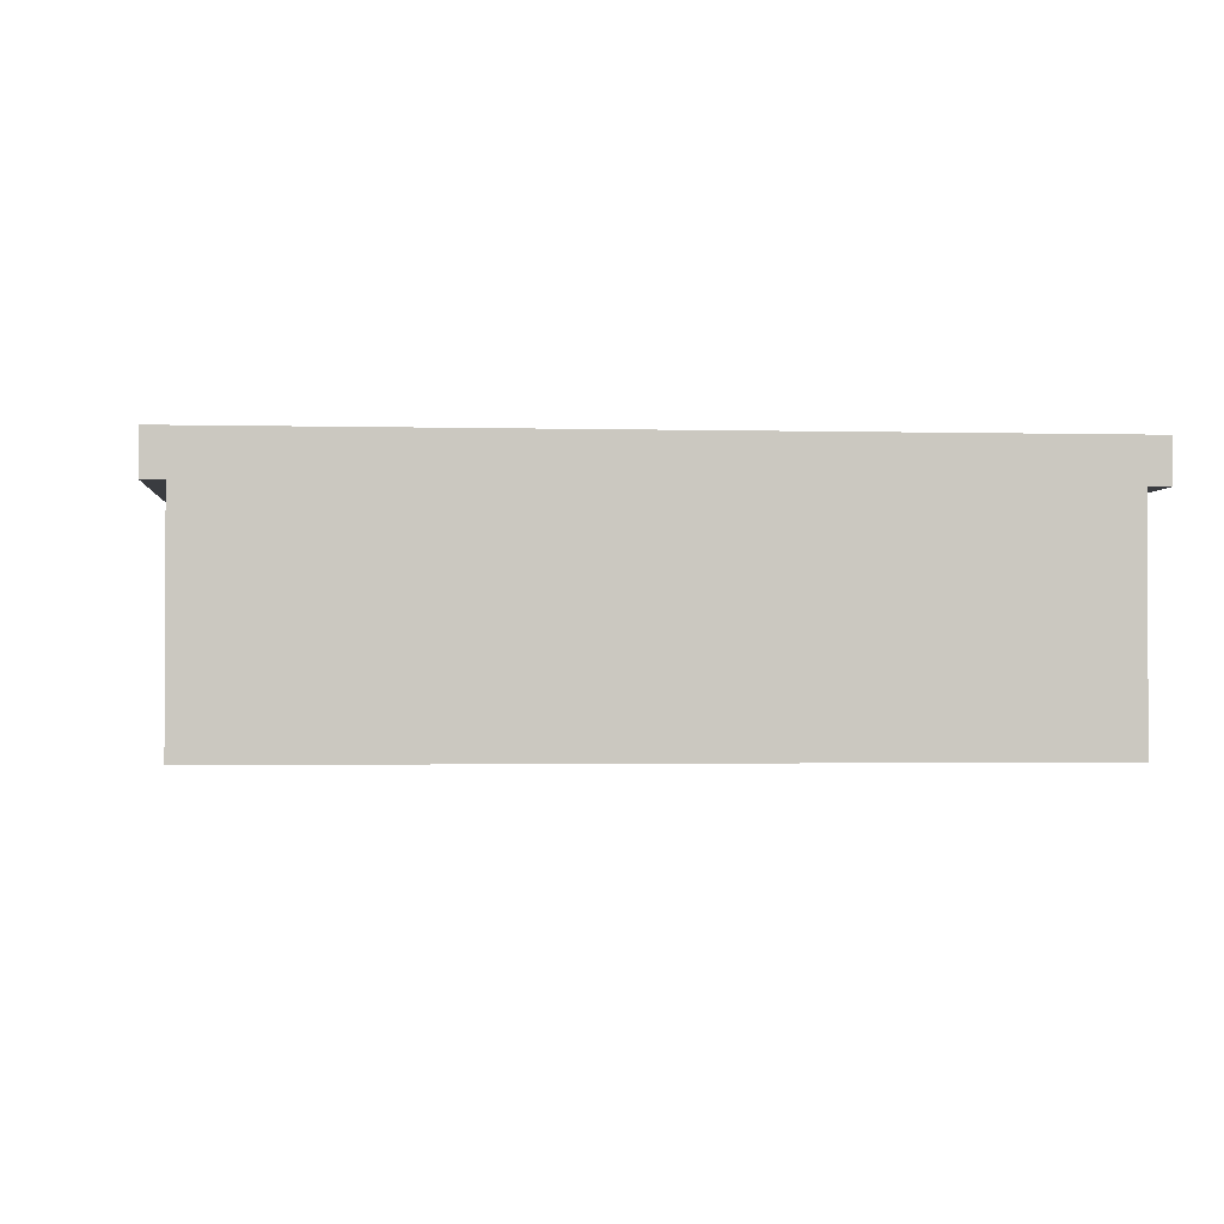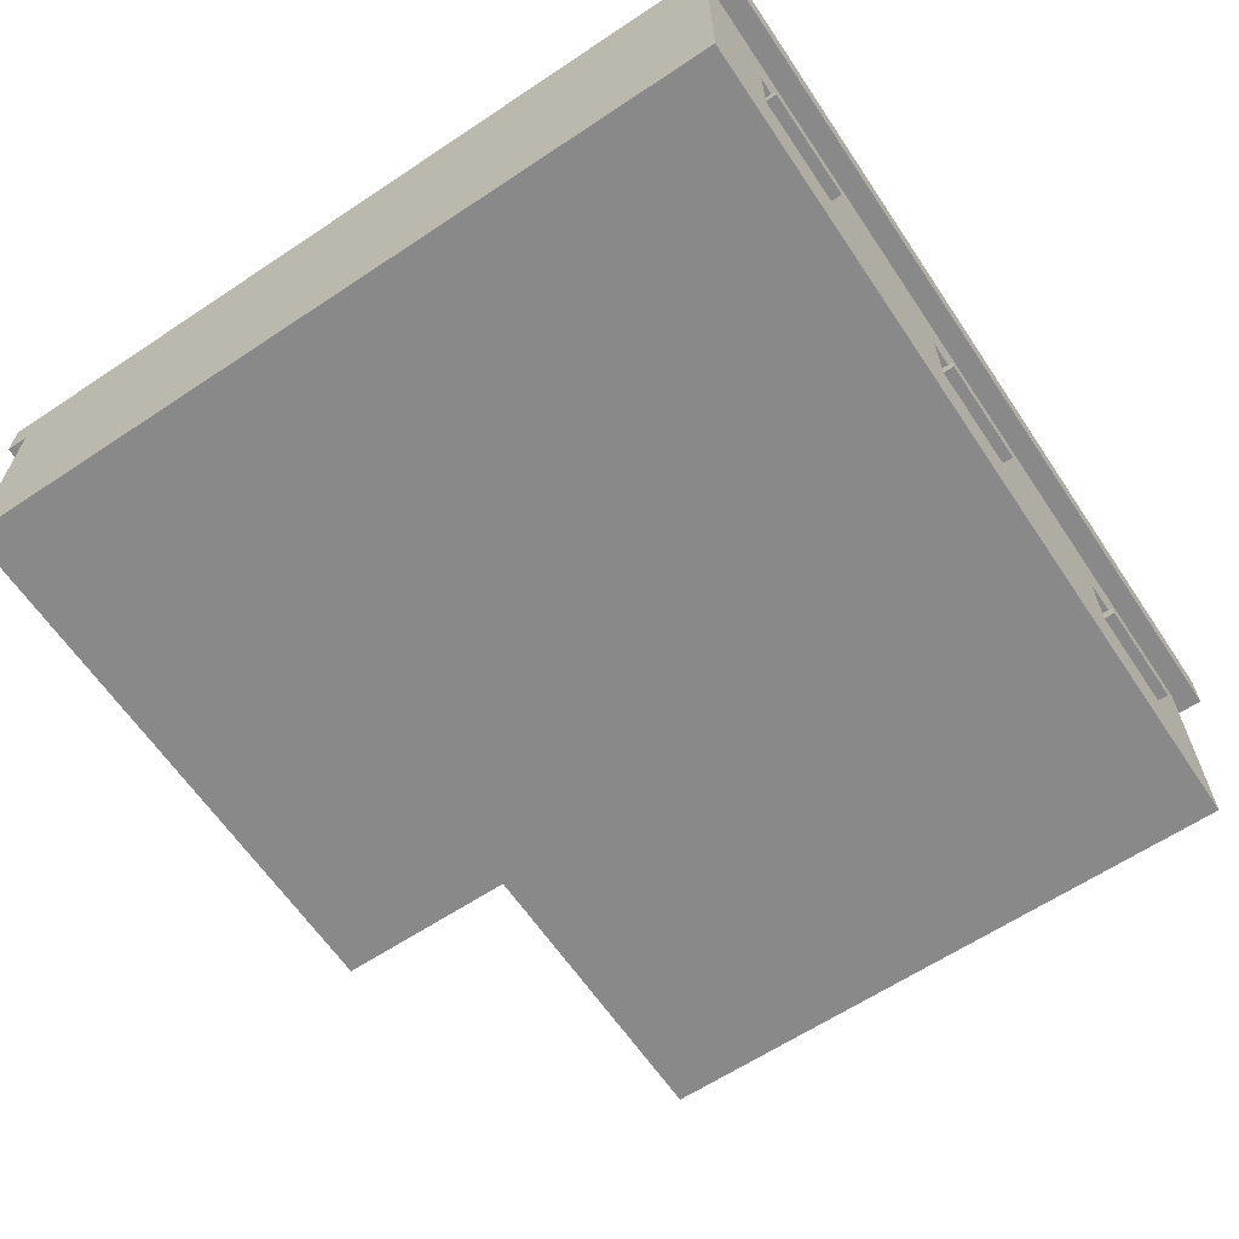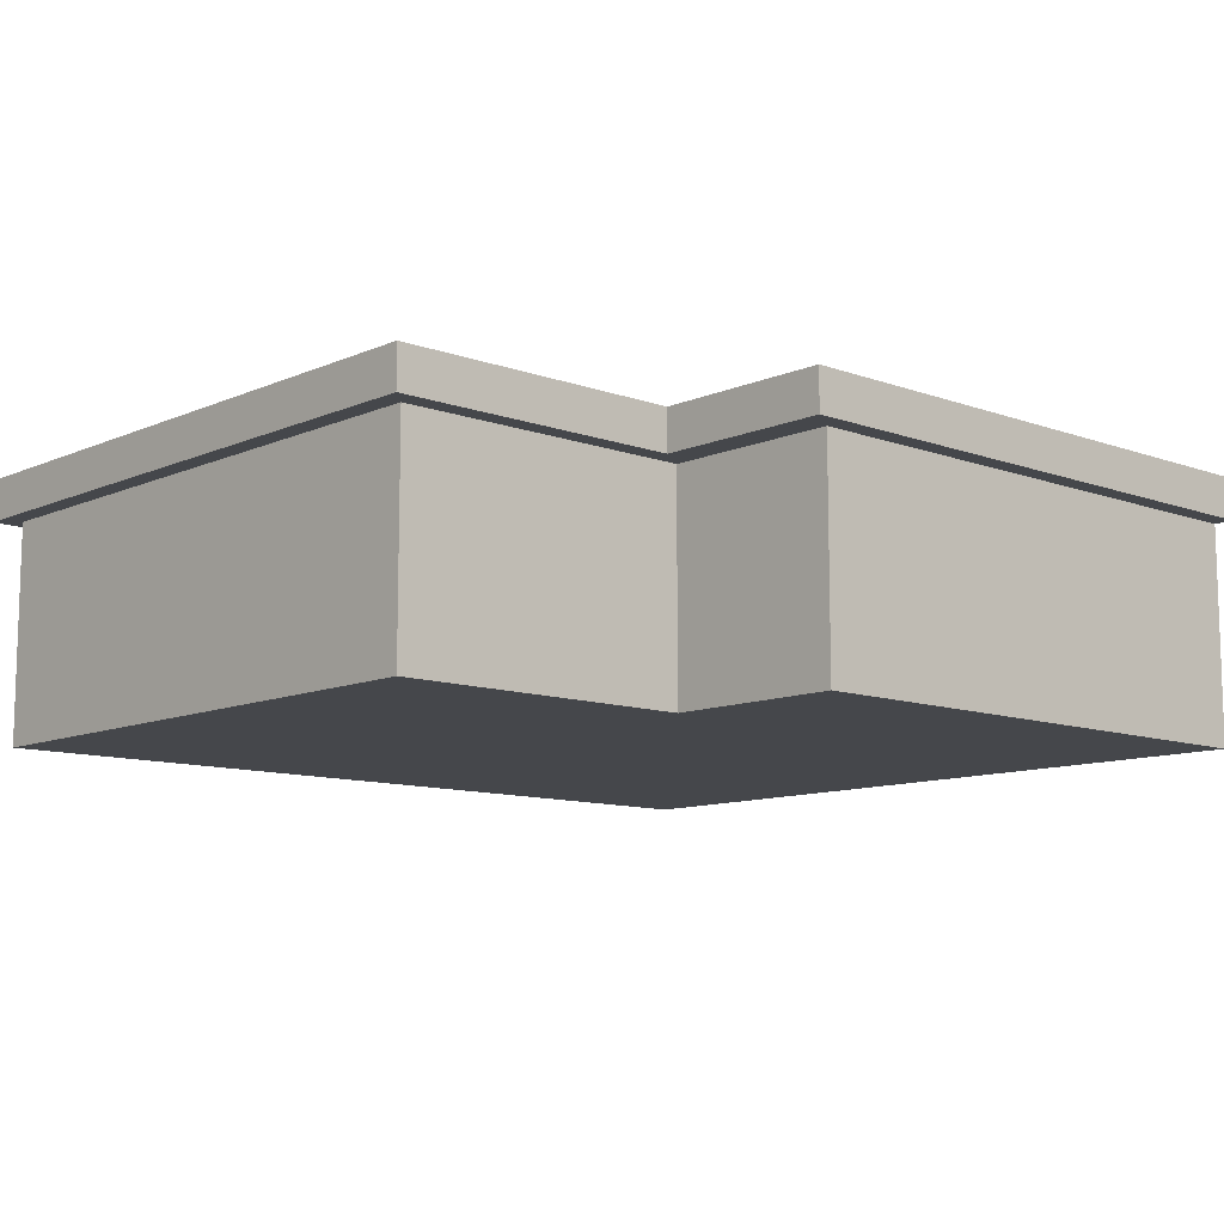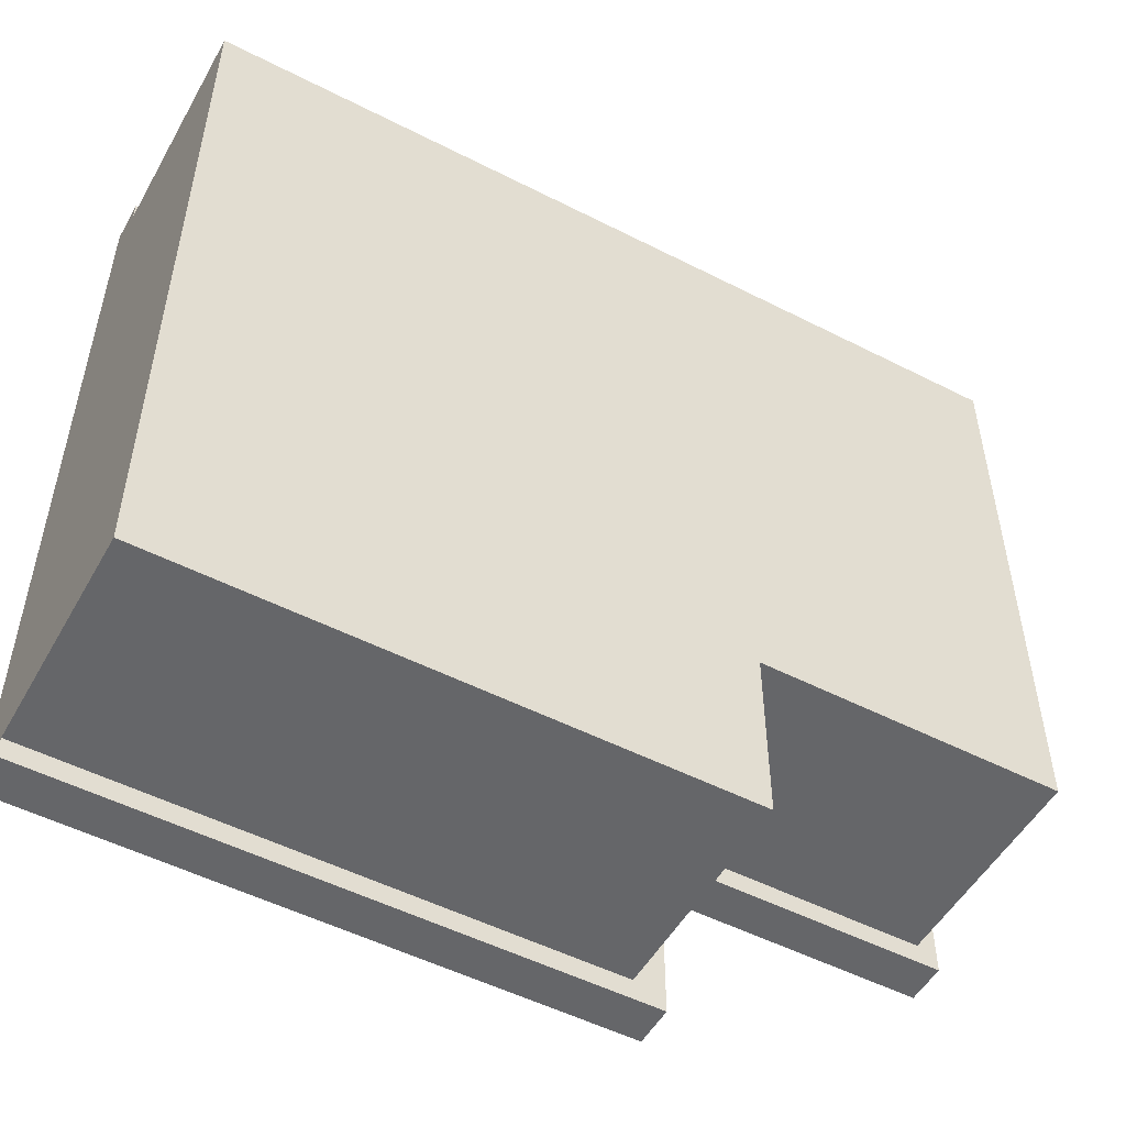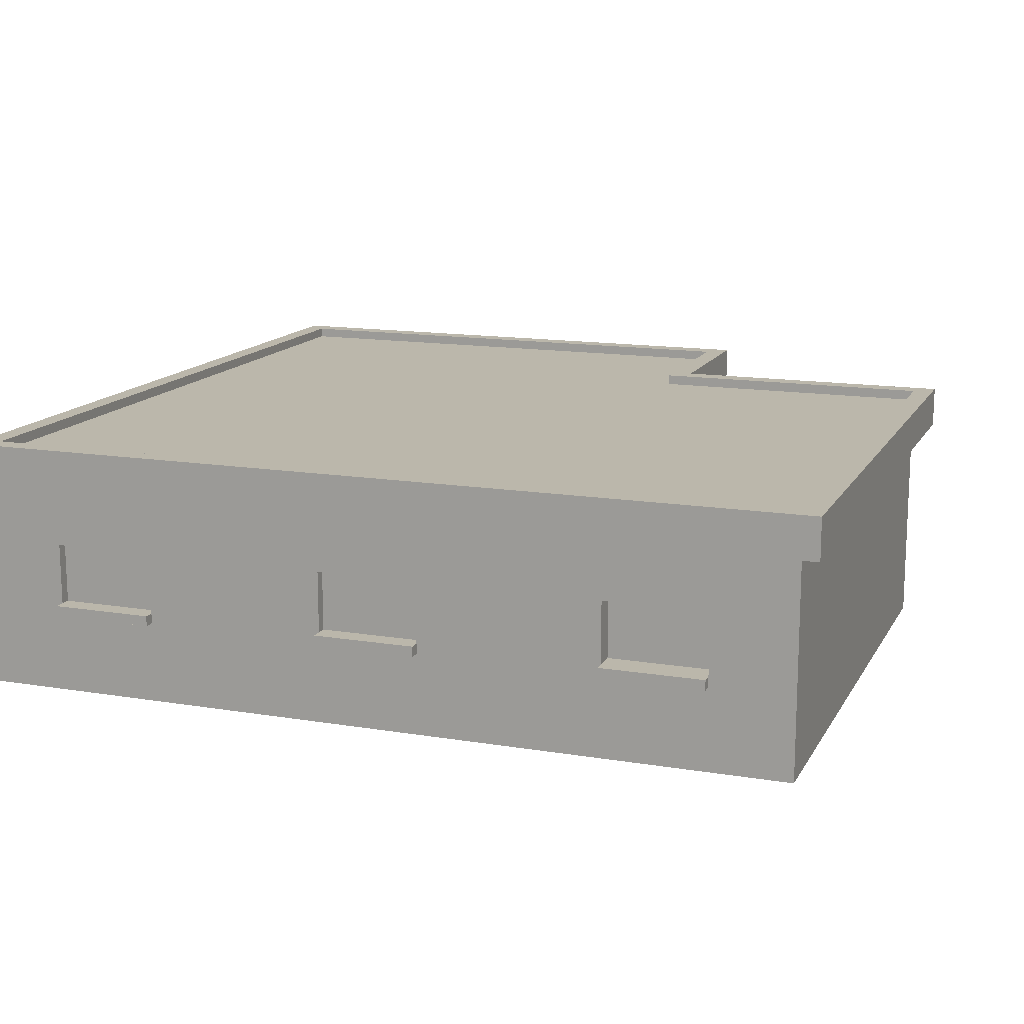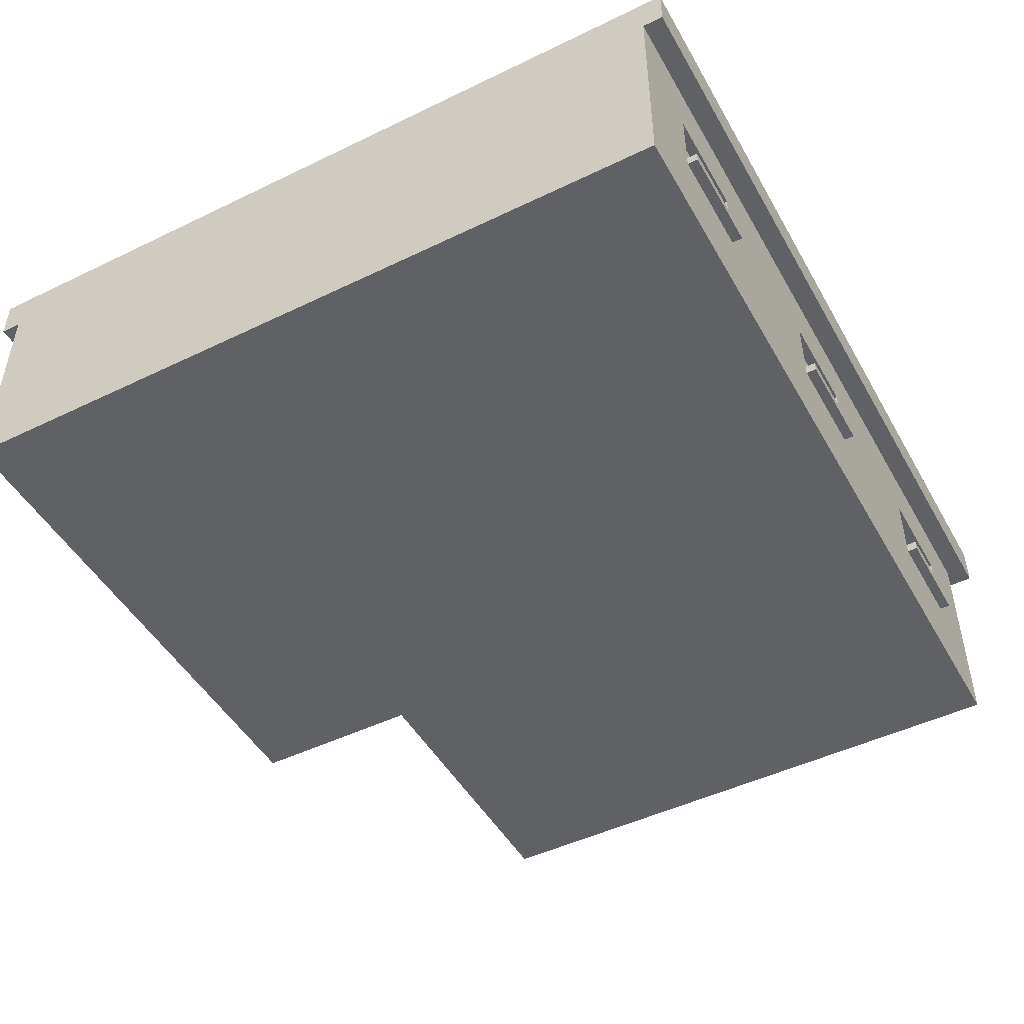
<metadata>
{"format":"obj","ext":"obj","renderer":"f3d","projection":"perspective","resolution":1024,"background":"white","views":[{"elev":-1.6,"azim":-95.5,"up":"+Y"},{"elev":-63.2,"azim":-56.1,"up":"+Y"},{"elev":-10.4,"azim":137.5,"up":"+Y"},{"elev":-51.9,"azim":-28.9,"up":"+Z"},{"elev":14.2,"azim":20.0,"up":"+Y"},{"elev":-47.9,"azim":-61.5,"up":"+Y"}]}
</metadata>
<code>
o
v 2.7 2 -2.4
v 2.7 2 -9.8
v 2.7 4.1 -2.2
v 2.7 4.1 -2.4
v 2.7 4.1 -9.8
v 2.7 4.1 -10
v 2.7 4.5 -2.2
v 2.7 4.5 -10
v 3.5 2.8 -2.3
v 3.5 2.8 -2.4
v 3.5 2.9 -2.3
v 3.5 2.9 -2.4
v 4.5 2.9 -2.4
v 4.5 2.9 -2.5
v 4.5 3.5 -2.4
v 4.5 3.5 -2.5
v 6.3 2.8 -2.3
v 6.3 2.8 -2.4
v 6.3 2.9 -2.3
v 6.3 2.9 -2.4
v 7.3 2.9 -2.4
v 7.3 2.9 -2.5
v 7.3 3.5 -2.4
v 7.3 3.5 -2.5
v 8.1 4.4 -8.1
v 8.1 4.4 -9.8
v 8.1 4.5 -8.1
v 8.1 4.5 -9.8
v 9.1 2.8 -2.3
v 9.1 2.8 -2.4
v 9.1 2.9 -2.3
v 9.1 2.9 -2.4
v 10.1 2.9 -2.4
v 10.1 2.9 -2.6
v 10.1 3.5 -2.4
v 10.1 3.5 -2.6
v 10.9 4.4 -2.4
v 10.9 4.4 -8.1
v 10.9 4.5 -2.4
v 10.9 4.5 -8.1
v 2.9 4.4 -2.4
v 2.9 4.4 -9.8
v 2.9 4.5 -2.4
v 2.9 4.5 -9.8
v 3.5 2.9 -2.4
v 3.5 2.9 -2.5
v 3.5 3.5 -2.4
v 3.5 3.5 -2.5
v 4.5 2.8 -2.3
v 4.5 2.8 -2.4
v 4.5 2.9 -2.3
v 4.5 2.9 -2.4
v 6.3 2.9 -2.4
v 6.3 2.9 -2.5
v 6.3 3.5 -2.4
v 6.3 3.5 -2.5
v 7.3 2.8 -2.3
v 7.3 2.8 -2.4
v 7.3 2.9 -2.3
v 7.3 2.9 -2.4
v 8 2 -8.1
v 8 2 -9.8
v 8 4.1 -8.1
v 8 4.1 -9.8
v 8.3 4.1 -8.3
v 8.3 4.1 -10
v 8.3 4.5 -8.3
v 8.3 4.5 -10
v 9.1 2.9 -2.4
v 9.1 2.9 -2.6
v 9.1 3.5 -2.4
v 9.1 3.5 -2.6
v 10.1 2.8 -2.3
v 10.1 2.8 -2.4
v 10.1 2.9 -2.3
v 10.1 2.9 -2.4
v 10.9 2 -2.4
v 10.9 2 -8.1
v 10.9 4.1 -2.4
v 10.9 4.1 -8.1
v 11.1 4.1 -2.2
v 11.1 4.1 -8.3
v 11.1 4.5 -2.2
v 11.1 4.5 -8.3
v 2.7 4.1 -2.2
v 2.7 4.5 -2.2
v 11.1 4.1 -2.2
v 11.1 4.5 -2.2
v 3.5 2.8 -2.3
v 3.5 2.9 -2.3
v 4.5 2.8 -2.3
v 4.5 2.9 -2.3
v 6.3 2.8 -2.3
v 6.3 2.9 -2.3
v 7.3 2.8 -2.3
v 7.3 2.9 -2.3
v 9.1 2.8 -2.3
v 9.1 2.9 -2.3
v 10.1 2.8 -2.3
v 10.1 2.9 -2.3
v 2.7 2 -2.4
v 2.7 4.1 -2.4
v 3.5 2.8 -2.4
v 3.5 2.9 -2.4
v 3.5 3.5 -2.4
v 4.5 2.8 -2.4
v 4.5 2.9 -2.4
v 4.5 3.5 -2.4
v 6.3 2.8 -2.4
v 6.3 2.9 -2.4
v 6.3 3.5 -2.4
v 7.3 2.8 -2.4
v 7.3 2.9 -2.4
v 7.3 3.5 -2.4
v 9.1 2.8 -2.4
v 9.1 2.9 -2.4
v 9.1 3.5 -2.4
v 10.1 2.8 -2.4
v 10.1 2.9 -2.4
v 10.1 3.5 -2.4
v 10.9 2 -2.4
v 10.9 4.1 -2.4
v 3.5 2.9 -2.5
v 3.5 3.5 -2.5
v 4.5 2.9 -2.5
v 4.5 3.5 -2.5
v 6.3 2.9 -2.5
v 6.3 3.5 -2.5
v 7.3 2.9 -2.5
v 7.3 3.5 -2.5
v 9.1 2.9 -2.6
v 9.1 3.5 -2.6
v 10.1 2.9 -2.6
v 10.1 3.5 -2.6
v 8.1 4.4 -8.1
v 8.1 4.5 -8.1
v 10.9 4.4 -8.1
v 10.9 4.5 -8.1
v 2.9 4.4 -9.8
v 2.9 4.5 -9.8
v 8.1 4.4 -9.8
v 8.1 4.5 -9.8
v 2.9 4.4 -2.4
v 2.9 4.5 -2.4
v 10.9 4.4 -2.4
v 10.9 4.5 -2.4
v 8 2 -8.1
v 8 4.1 -8.1
v 10.9 2 -8.1
v 10.9 4.1 -8.1
v 8.3 4.1 -8.3
v 8.3 4.5 -8.3
v 11.1 4.1 -8.3
v 11.1 4.5 -8.3
v 2.7 2 -9.8
v 2.7 4.1 -9.8
v 8 2 -9.8
v 8 4.1 -9.8
v 2.7 4.1 -10
v 2.7 4.5 -10
v 8.3 4.1 -10
v 8.3 4.5 -10
v 2.7 2 -2.4
v 10.9 2 -2.4
v 8 2 -8.1
v 10.9 2 -8.1
v 2.7 2 -9.8
v 8 2 -9.8
v 3.5 2.8 -2.3
v 4.5 2.8 -2.3
v 6.3 2.8 -2.3
v 7.3 2.8 -2.3
v 9.1 2.8 -2.3
v 10.1 2.8 -2.3
v 3.5 2.8 -2.4
v 4.5 2.8 -2.4
v 6.3 2.8 -2.4
v 7.3 2.8 -2.4
v 9.1 2.8 -2.4
v 10.1 2.8 -2.4
v 3.5 3.5 -2.4
v 4.5 3.5 -2.4
v 6.3 3.5 -2.4
v 7.3 3.5 -2.4
v 9.1 3.5 -2.4
v 10.1 3.5 -2.4
v 3.5 3.5 -2.5
v 4.5 3.5 -2.5
v 6.3 3.5 -2.5
v 7.3 3.5 -2.5
v 9.1 3.5 -2.6
v 10.1 3.5 -2.6
v 2.7 4.1 -2.2
v 11.1 4.1 -2.2
v 2.7 4.1 -2.4
v 10.9 4.1 -2.4
v 8 4.1 -8.1
v 10.9 4.1 -8.1
v 8.3 4.1 -8.3
v 11.1 4.1 -8.3
v 2.7 4.1 -9.8
v 8 4.1 -9.8
v 2.7 4.1 -10
v 8.3 4.1 -10
v 3.5 2.9 -2.3
v 4.5 2.9 -2.3
v 6.3 2.9 -2.3
v 7.3 2.9 -2.3
v 9.1 2.9 -2.3
v 10.1 2.9 -2.3
v 3.5 2.9 -2.4
v 4.5 2.9 -2.4
v 6.3 2.9 -2.4
v 7.3 2.9 -2.4
v 9.1 2.9 -2.4
v 10.1 2.9 -2.4
v 3.5 2.9 -2.5
v 4.5 2.9 -2.5
v 6.3 2.9 -2.5
v 7.3 2.9 -2.5
v 9.1 2.9 -2.6
v 10.1 2.9 -2.6
v 2.9 4.4 -2.4
v 10.9 4.4 -2.4
v 8.1 4.4 -8.1
v 10.9 4.4 -8.1
v 2.9 4.4 -9.8
v 8.1 4.4 -9.8
v 2.7 4.5 -2.2
v 11.1 4.5 -2.2
v 2.9 4.5 -2.4
v 10.9 4.5 -2.4
v 8.1 4.5 -8.1
v 10.9 4.5 -8.1
v 8.3 4.5 -8.3
v 11.1 4.5 -8.3
v 2.9 4.5 -9.8
v 8.1 4.5 -9.8
v 2.7 4.5 -10
v 8.3 4.5 -10
f 4 2 1
f 5 2 4
f 7 4 3
f 7 6 5
f 7 5 4
f 8 6 7
f 11 10 9
f 12 10 11
f 15 14 13
f 16 14 15
f 19 18 17
f 20 18 19
f 23 22 21
f 24 22 23
f 27 26 25
f 28 26 27
f 31 30 29
f 32 30 31
f 35 34 33
f 36 34 35
f 39 38 37
f 40 38 39
f 41 42 43
f 43 42 44
f 45 46 47
f 47 46 48
f 49 50 51
f 51 50 52
f 53 54 55
f 55 54 56
f 57 58 59
f 59 58 60
f 61 62 63
f 63 62 64
f 65 66 67
f 67 66 68
f 69 70 71
f 71 70 72
f 73 74 75
f 75 74 76
f 77 78 79
f 79 78 80
f 81 82 83
f 83 82 84
f 87 86 85
f 88 86 87
f 91 90 89
f 92 90 91
f 95 94 93
f 96 94 95
f 99 98 97
f 100 98 99
f 103 102 101
f 104 102 103
f 105 102 104
f 106 103 101
f 108 102 105
f 109 107 106
f 109 108 107
f 109 106 101
f 110 108 109
f 111 102 108
f 111 108 110
f 112 109 101
f 114 102 111
f 115 113 112
f 115 114 113
f 115 112 101
f 116 114 115
f 117 102 114
f 117 114 116
f 118 115 101
f 120 102 117
f 121 119 118
f 121 120 119
f 121 118 101
f 122 102 120
f 122 120 121
f 125 124 123
f 126 124 125
f 129 128 127
f 130 128 129
f 133 132 131
f 134 132 133
f 137 136 135
f 138 136 137
f 141 140 139
f 142 140 141
f 143 144 145
f 145 144 146
f 147 148 149
f 149 148 150
f 151 152 153
f 153 152 154
f 155 156 157
f 157 156 158
f 159 160 161
f 161 160 162
f 165 164 163
f 166 164 165
f 167 165 163
f 168 165 167
f 175 170 169
f 176 170 175
f 177 172 171
f 178 172 177
f 179 174 173
f 180 174 179
f 187 182 181
f 188 182 187
f 189 184 183
f 190 184 189
f 191 186 185
f 192 186 191
f 195 194 193
f 196 194 195
f 198 194 196
f 199 198 197
f 200 194 198
f 200 198 199
f 202 199 197
f 203 202 201
f 204 199 202
f 204 202 203
f 205 206 211
f 211 206 212
f 207 208 213
f 213 208 214
f 209 210 215
f 215 210 216
f 211 212 217
f 217 212 218
f 213 214 219
f 219 214 220
f 215 216 221
f 221 216 222
f 223 224 225
f 225 224 226
f 223 225 227
f 227 225 228
f 229 230 231
f 231 230 232
f 232 230 234
f 233 234 235
f 234 230 236
f 235 234 236
f 229 231 237
f 233 235 238
f 229 237 239
f 237 238 239
f 238 235 240
f 239 238 240

</code>
